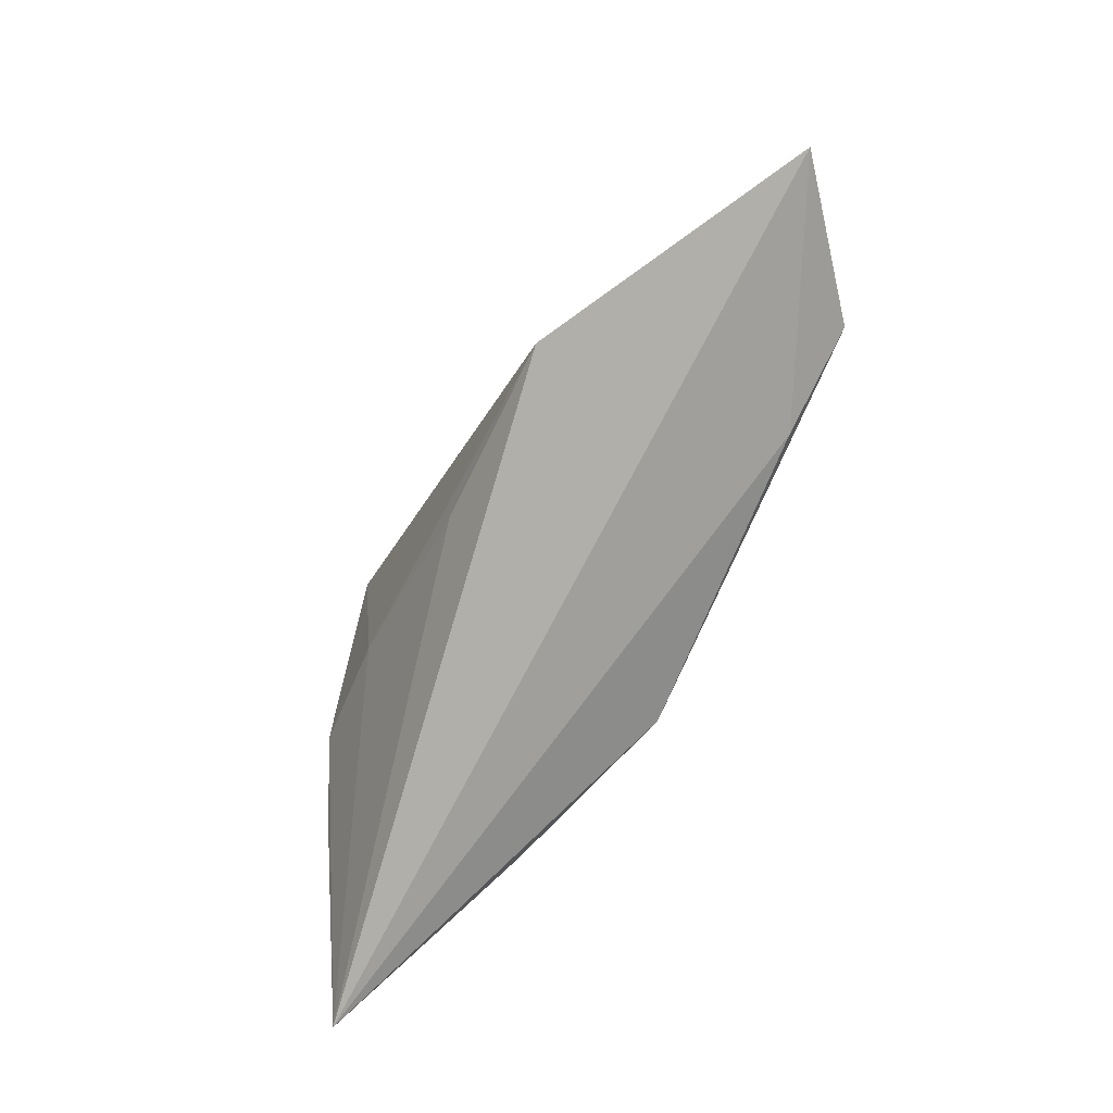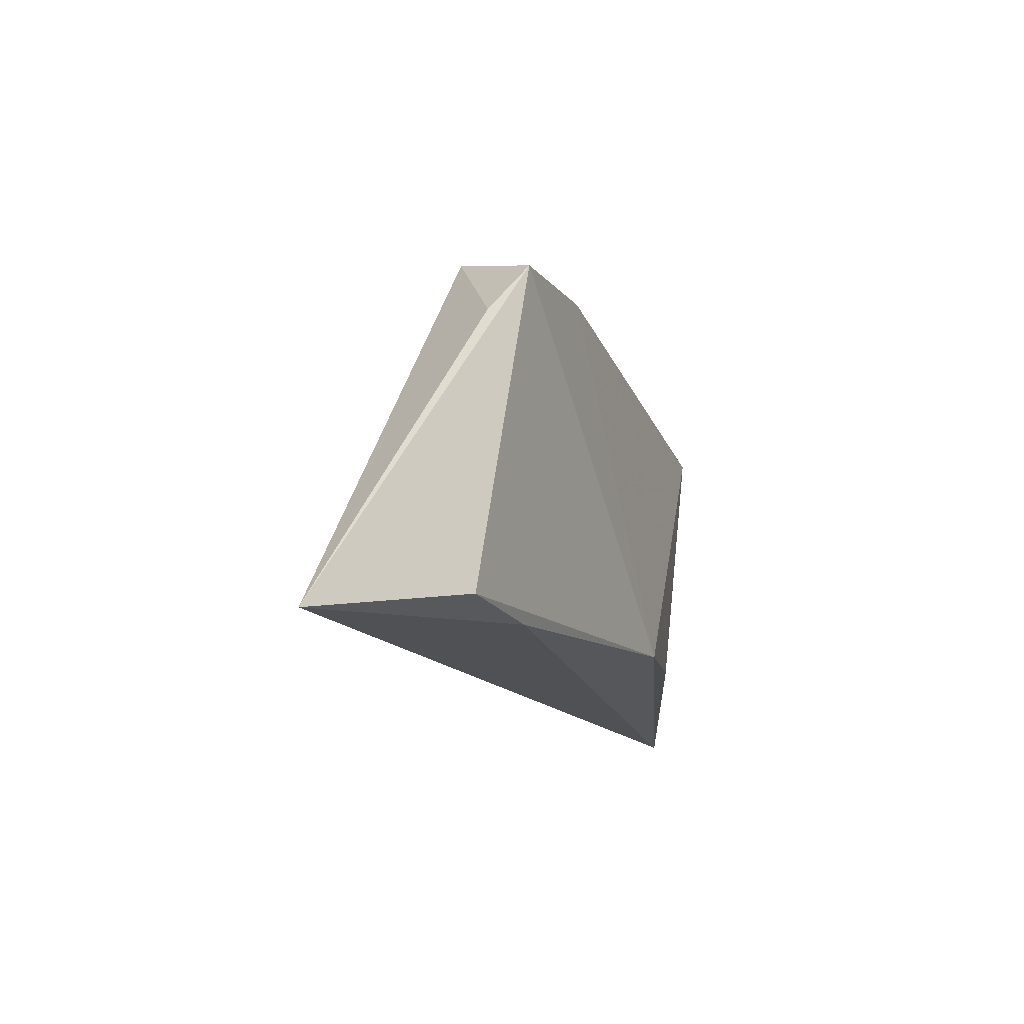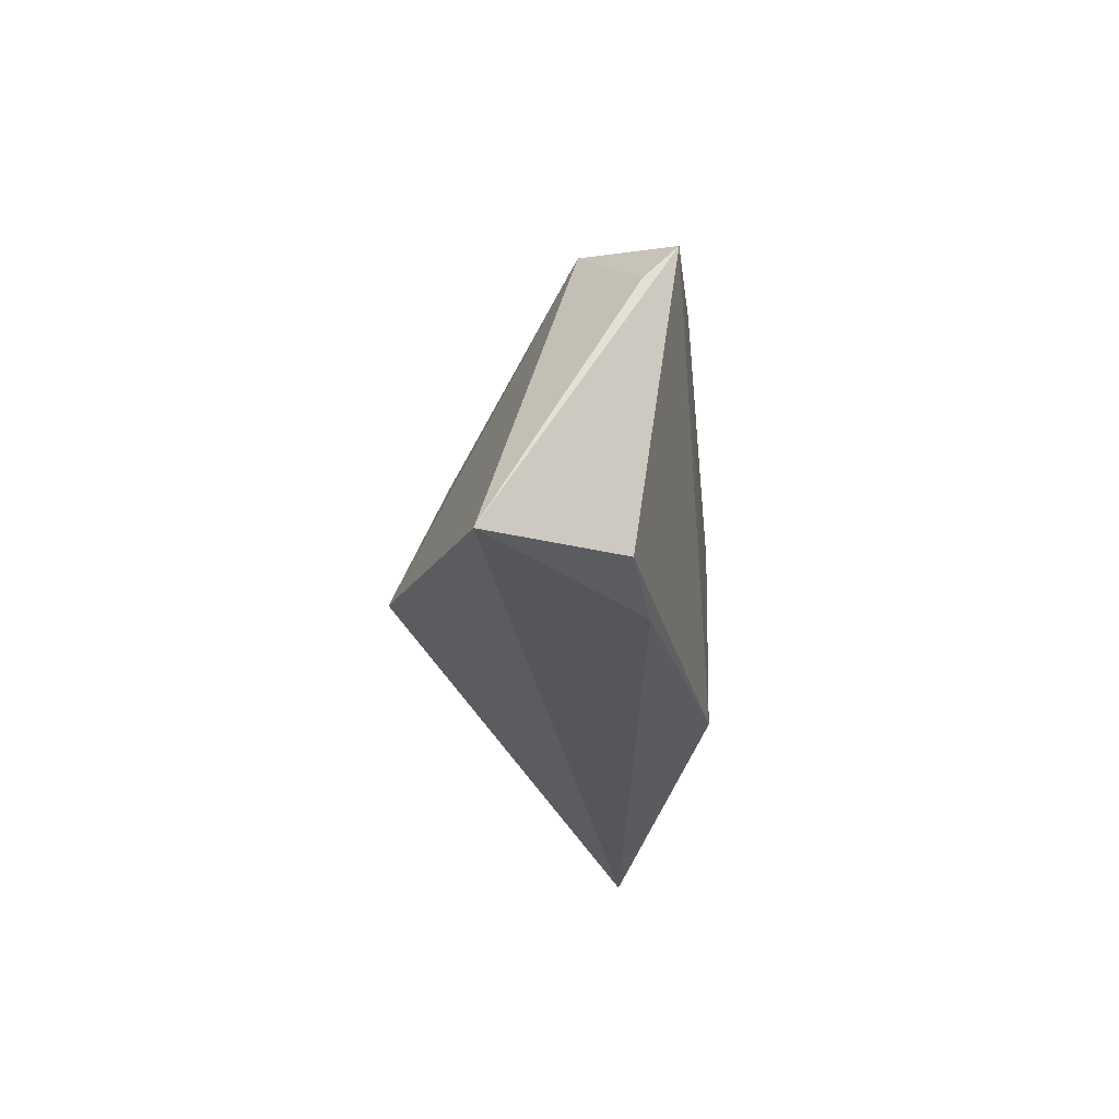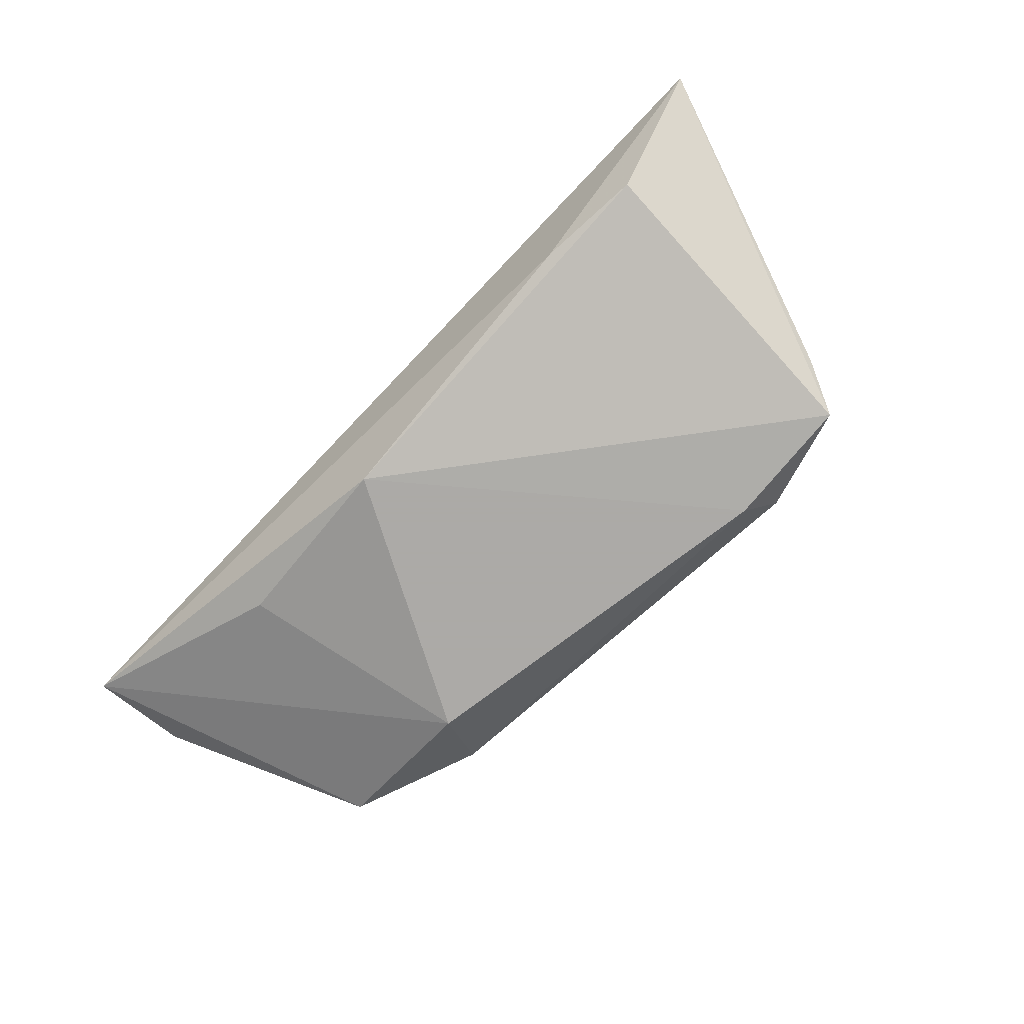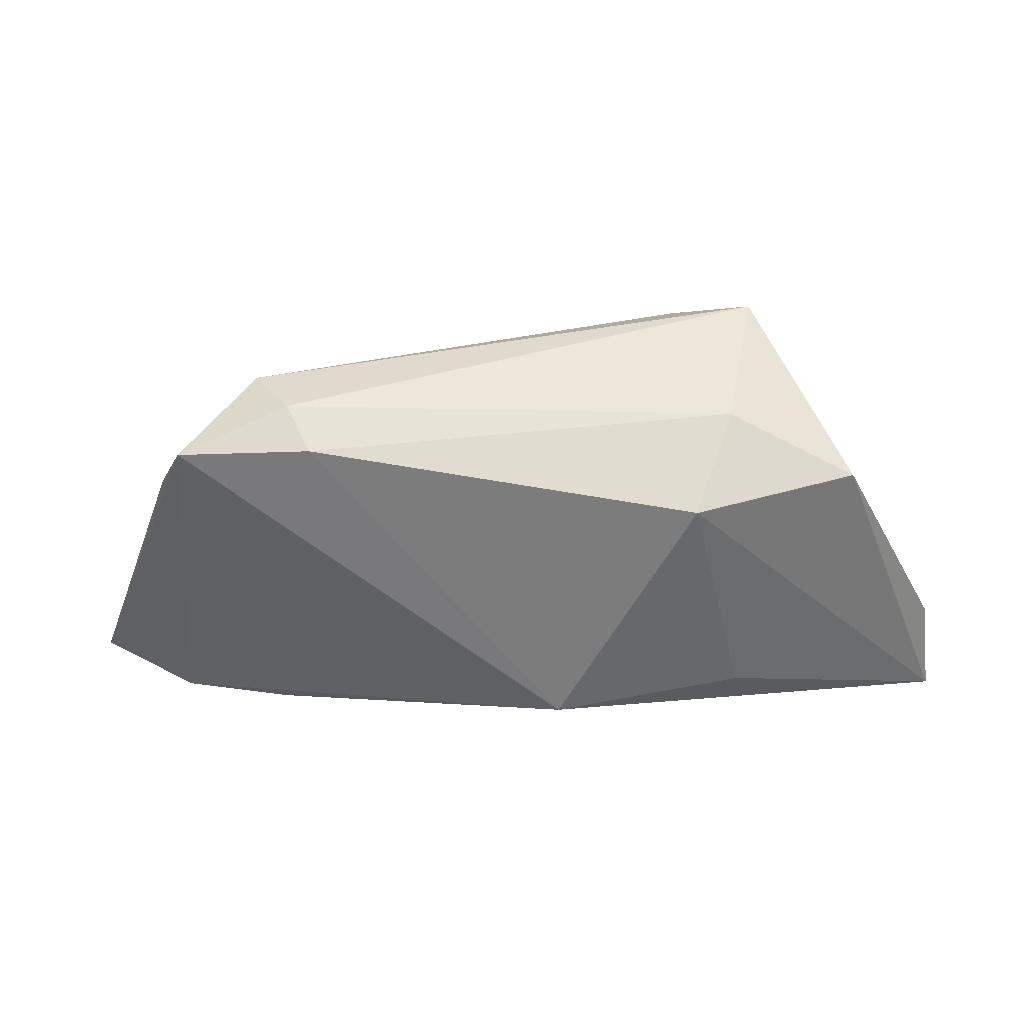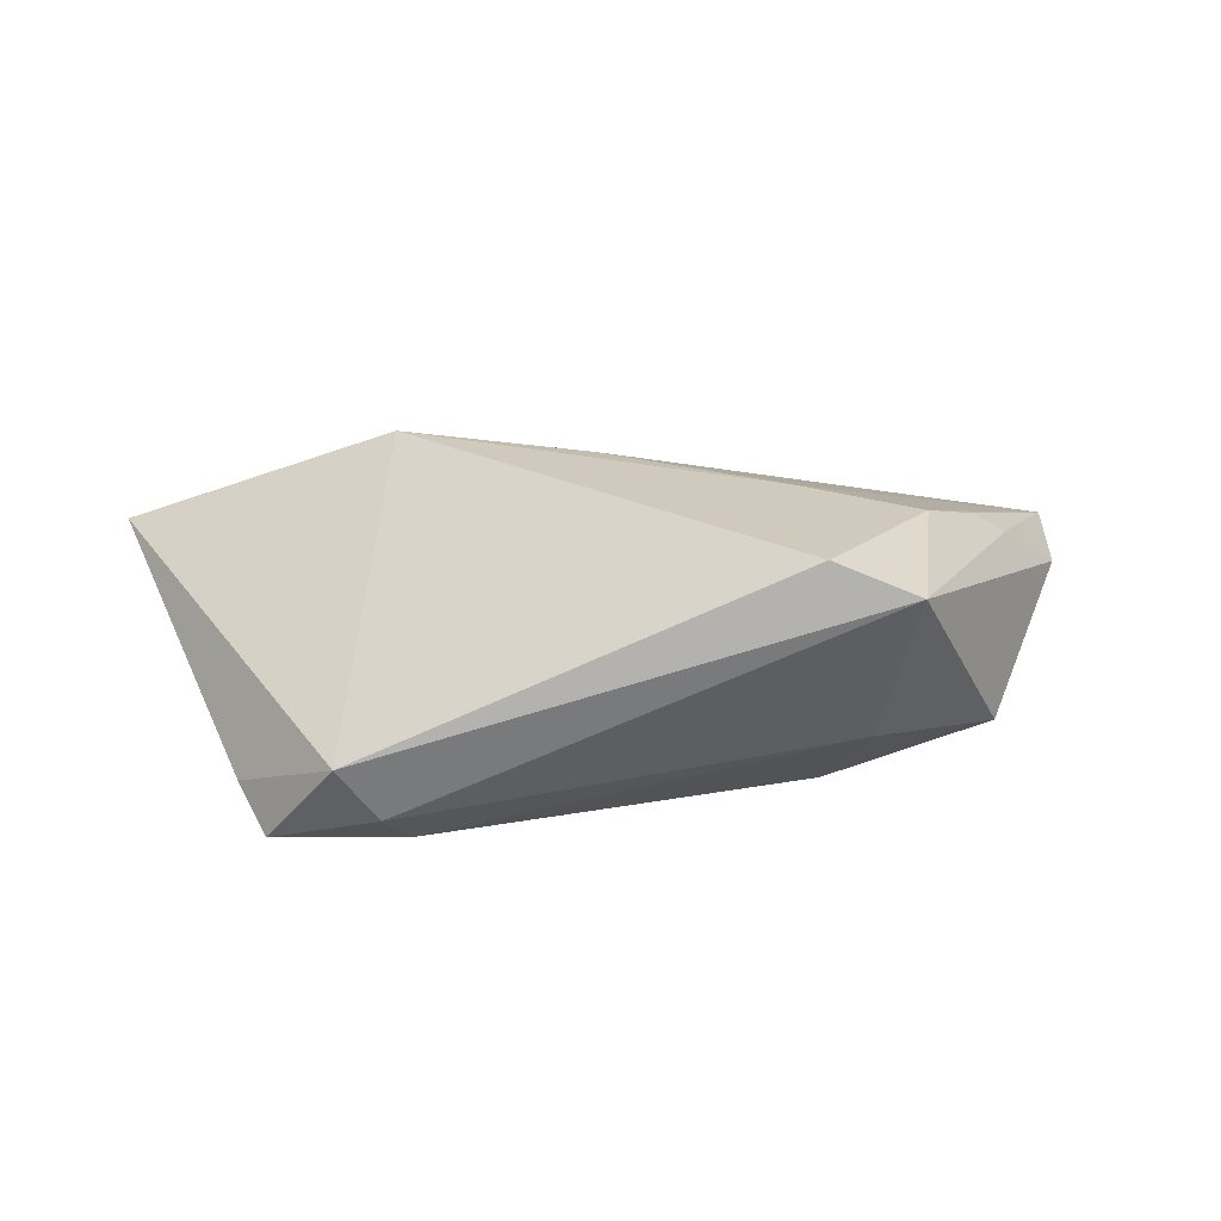
<metadata>
{"format":"obj","ext":"obj","renderer":"f3d","projection":"perspective","resolution":1024,"background":"white","views":[{"elev":-75.6,"azim":60.2,"up":"+Y"},{"elev":-15.0,"azim":110.5,"up":"+Y"},{"elev":-25.9,"azim":95.9,"up":"+Y"},{"elev":-76.0,"azim":46.2,"up":"+Z"},{"elev":31.0,"azim":-177.6,"up":"+Y"},{"elev":30.1,"azim":174.8,"up":"+Z"}]}
</metadata>
<code>
v 0.04479 0.02066 -0.01649
v -0.04603 -0.003981 0.01069
v 0.03586 0.02583 -0.003739
v -0.02429 0.01361 -0.01678
v 0.03062 0.02565 -0.01145
v -0.02207 0.000233 0.01791
v 0.02718 0.02181 -0.01678
v 0.06351 -0.02468 0.004336
v 0.02714 -0.01597 0.01982
v 0.03354 -0.02208 -0.01158
v -0.04569 0.01512 -0.008365
v -0.006235 -0.01956 -0.01678
v -0.05076 -0.005187 0.007214
v 0.0477 -0.021 -0.01071
v -0.0377 0.004964 0.01613
v 0.001776 -0.01106 0.01804
v -0.03233 0.02826 0.01708
v 0.04822 0.01423 -0.01232
v -0.02885 0.02241 -0.005074
v -0.05952 -0.01152 -0.001079
v -0.02149 0.02515 0.021
v -0.03158 -0.01722 -0.01128
v -0.06111 -0.02468 -0.0006179
f 9 23 8
f 3 9 8
f 21 9 3
f 17 3 5
f 21 3 17
f 23 11 4
f 21 17 15
f 19 17 5
f 11 17 19
f 19 4 11
f 20 11 23
f 20 17 11
f 1 14 12
f 5 3 1
f 8 14 1
f 8 23 10
f 10 14 8
f 23 12 10
f 12 14 10
f 22 12 23
f 23 4 22
f 22 4 12
f 6 9 21
f 21 15 6
f 6 15 23
f 13 15 17
f 17 20 13
f 13 20 23
f 5 1 7
f 7 19 5
f 4 19 7
f 12 4 7
f 7 1 12
f 18 3 8
f 8 1 18
f 18 1 3
f 23 9 16
f 16 6 23
f 9 6 16
f 23 15 2
f 2 13 23
f 15 13 2

</code>
